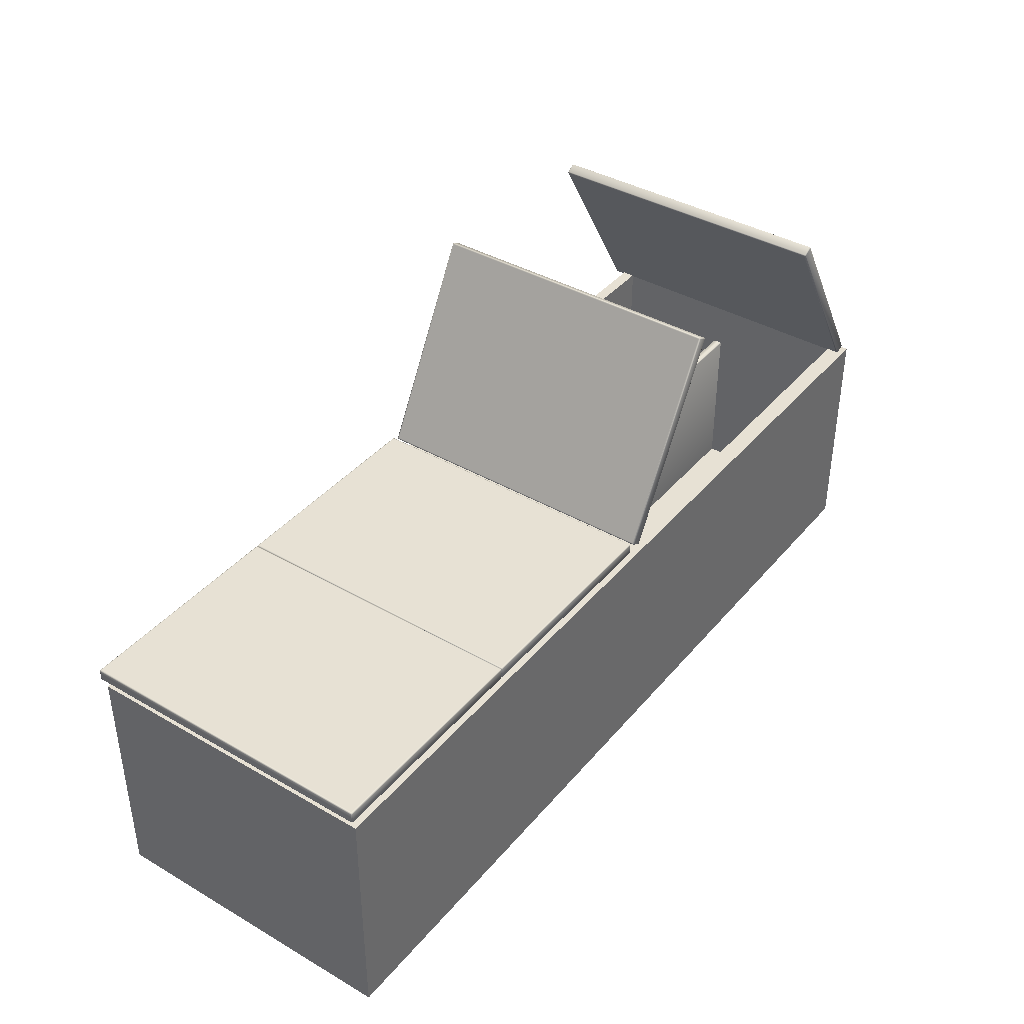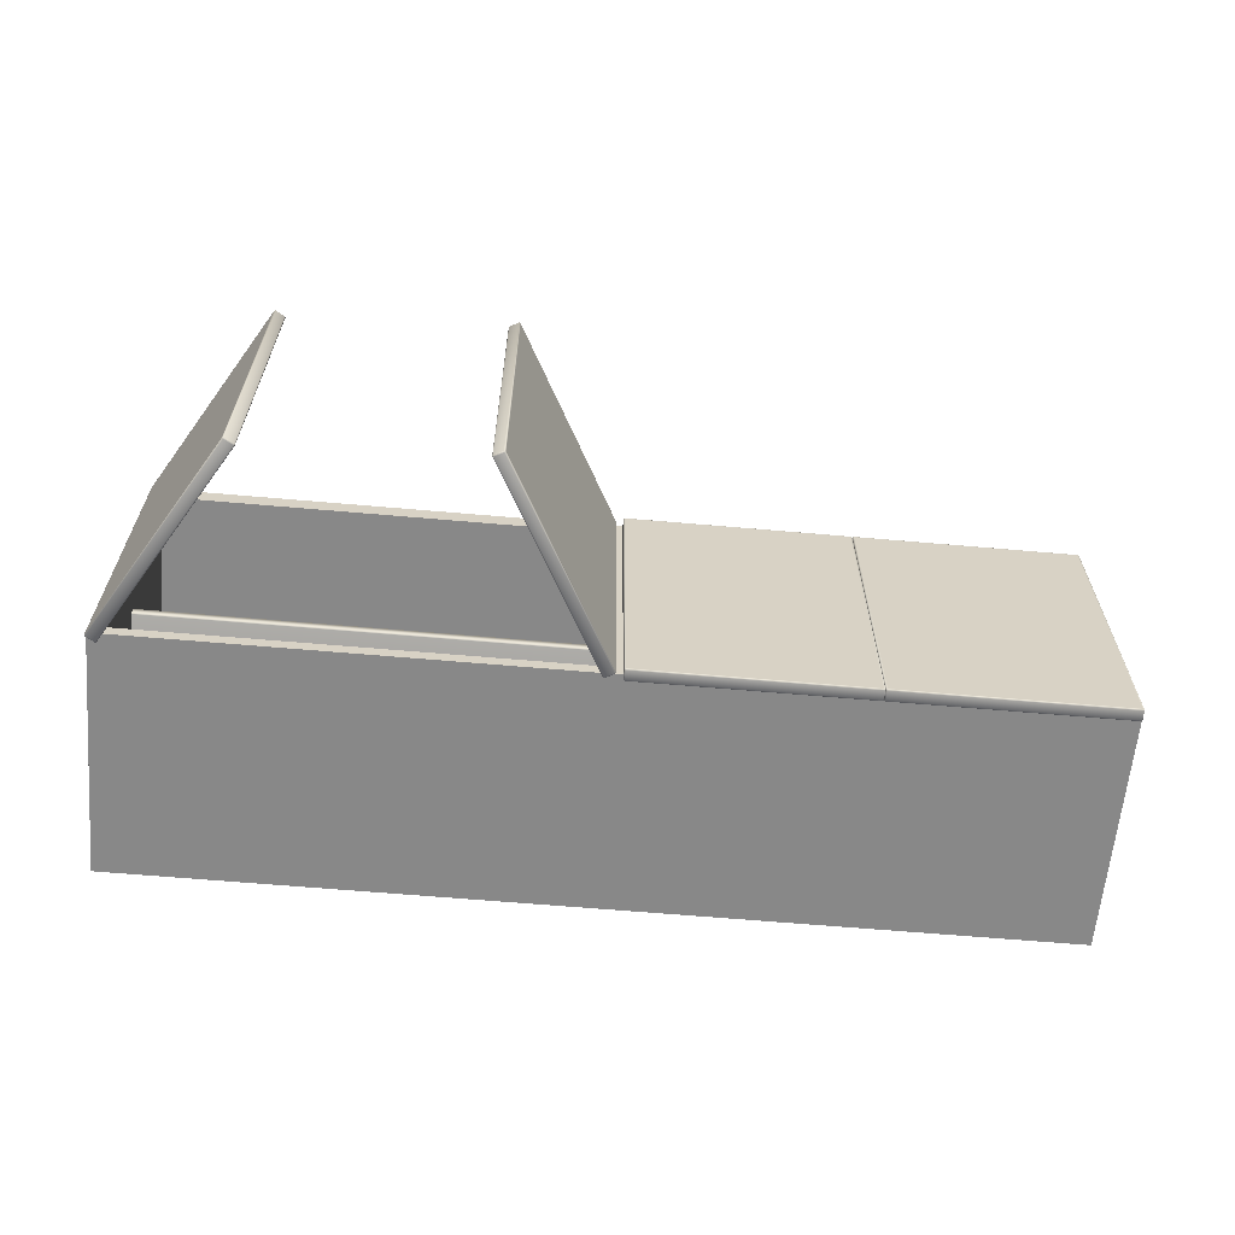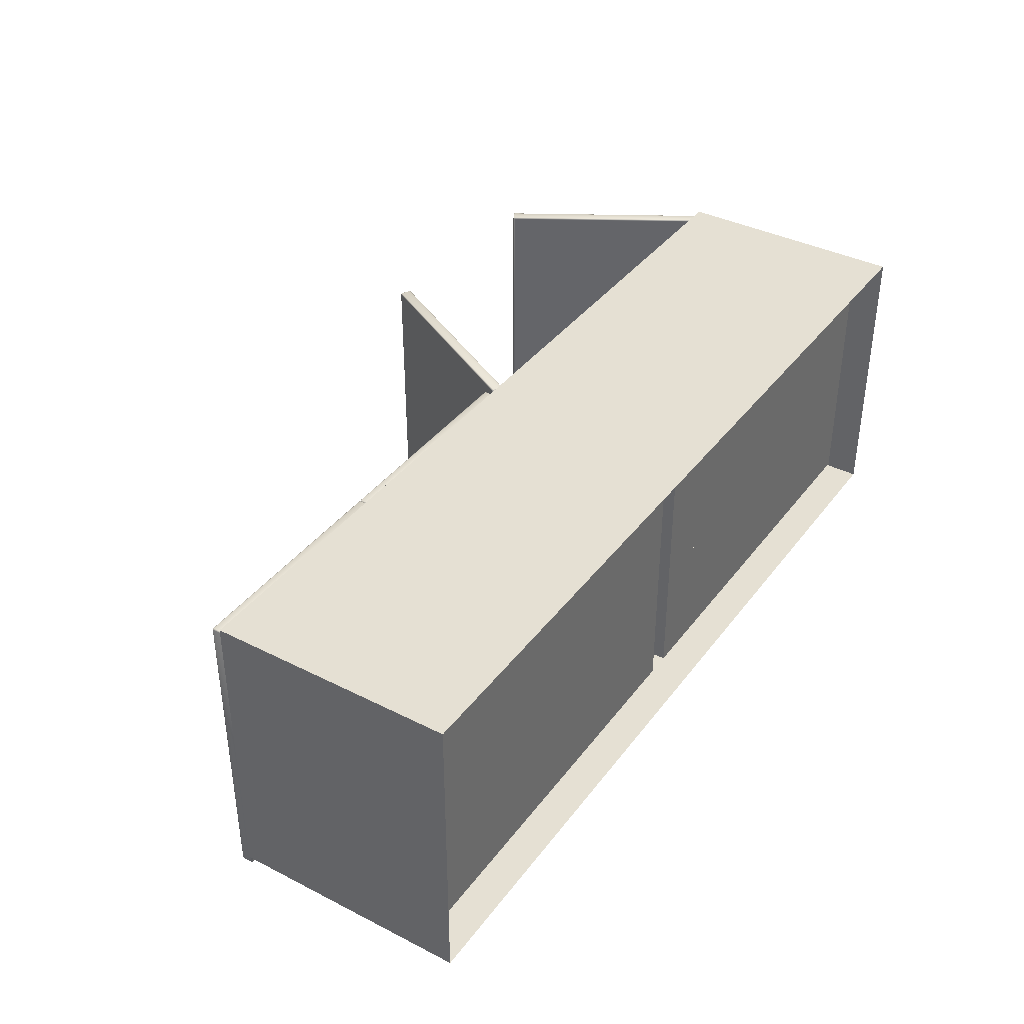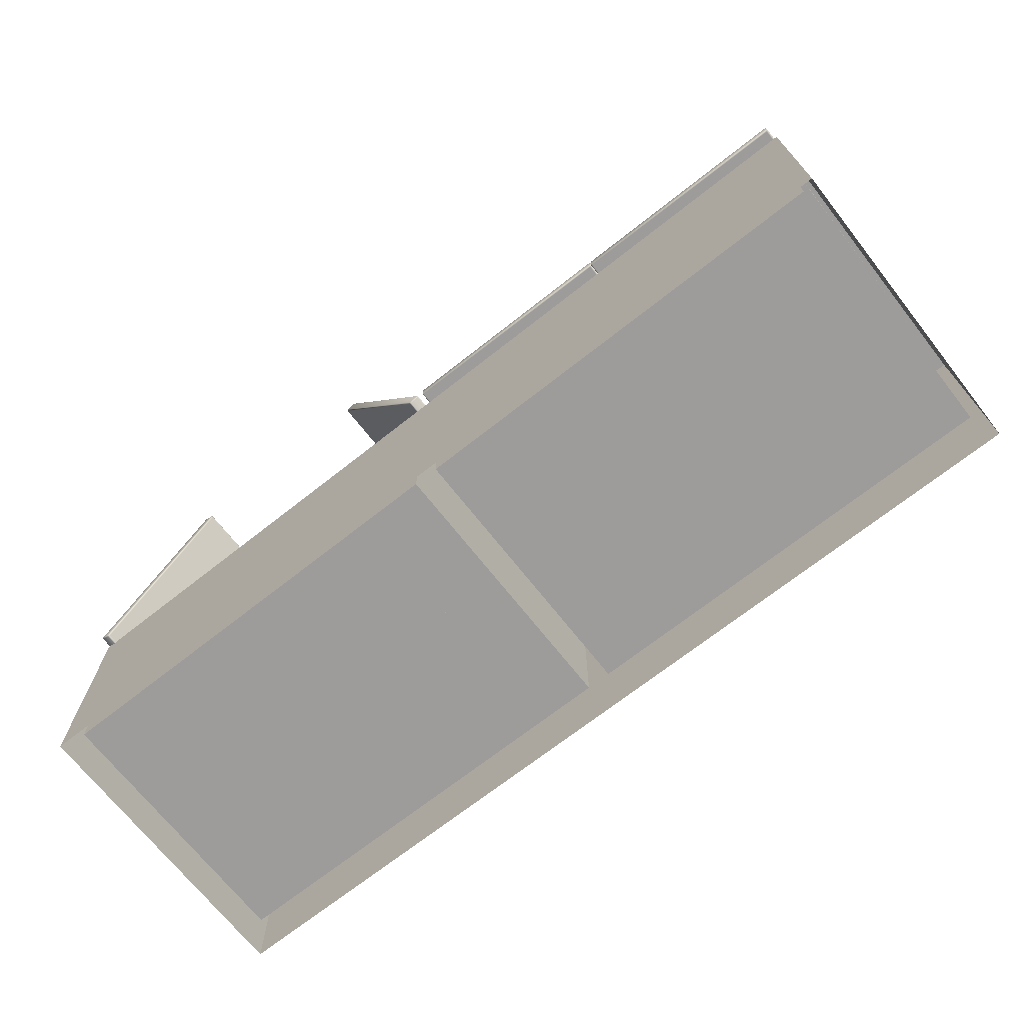
<metadata>
{"format":"obj","ext":"obj","renderer":"f3d","projection":"perspective","resolution":1024,"background":"white","views":[{"elev":39.5,"azim":125.7,"up":"+Z"},{"elev":-62.9,"azim":-5.1,"up":"+Y"},{"elev":38.2,"azim":122.7,"up":"+Y"},{"elev":-70.3,"azim":38.2,"up":"+Z"}]}
</metadata>
<code>
g default
v -277 250 -252.5
v -277 200 -252.5
v -277 250 -292.5
v -277 200 -292.5
v -350 250 -252.5
v -348 200 -252.5
v -350 250 -292.5
v -348 200 -292.5
v -200 250 -252.5
v -202 200 -252.5
v -200 250 -292.5
v -202 200 -292.5
v -277 247 -252.5
v -202 247 -252.5
v -348 247 -252.5
v -200 247 -252.5
v -350 247 -252.5
v -200 247 -292.5
v -350 247 -292.5
v -277 202 -252.5
v -202 202 -252.5
v -348 202 -252.5
v -200 200 -252.5
v -350 200 -252.5
v -200 200 -292.5
v -350 200 -292.5
v -273 247 -252.5
v -273 250 -252.5
v -273 202 -252.5
v -273 250 -292.5
v -273 200 -252.5
v -273 200 -292.5
v -277 247 -287.5
v -202 247 -287.5
v -348 247 -287.5
v -277 202 -287.5
v -202 202 -287.5
v -348 202 -287.5
v -273 247 -287.5
v -273 202 -287.5
v -202 222.1 -260.5
v -273 222.1 -260.5
v -202 222 -287.5
v -273 222 -287.5
v -202 223.4 -260.5
v -273 223.4 -260.5
v -202 223.5 -287.5
v -273 223.5 -287.5
v -202 222 -260.7
v -273 222 -260.7
v -202 223.5 -260.7
v -273 223.5 -260.7
v -277 222.1 -260.5
v -348 222.1 -260.5
v -277 222 -287.5
v -348 222 -287.5
v -277 223.4 -260.5
v -348 223.4 -260.5
v -277 223.5 -287.5
v -348 223.5 -287.5
v -277 222 -260.7
v -348 222 -260.7
v -277 223.5 -260.7
v -348 223.5 -260.7
g kitchenFBXASC045cabinet02
g default
v -237.3 249 -252.3
v -200.7 249 -252.3
v -237.3 249 -250.7
v -200.7 249 -250.7
v -237.3 248.8 -250.5
v -200.7 248.8 -250.5
v -237.3 198.2 -250.5
v -200.7 198.2 -250.5
v -237.3 198 -250.7
v -200.7 198 -250.7
v -237.3 198 -252.3
v -200.7 198 -252.3
v -237.3 198.2 -252.5
v -200.7 198.2 -252.5
v -237.3 248.8 -252.5
v -200.7 248.8 -252.5
v -200.5 248.8 -252.3
v -200.5 198.2 -252.3
v -200.5 248.8 -250.7
v -200.5 198.2 -250.7
v -237.5 198.2 -252.3
v -237.5 248.8 -252.3
v -237.5 198.2 -250.7
v -237.5 248.8 -250.7
v -237.3 248.9 -250.6
v -200.7 248.9 -250.6
v -237.3 198.1 -250.6
v -200.7 198.1 -250.6
v -237.3 248.9 -252.4
v -200.7 248.9 -252.4
v -237.3 198.1 -252.4
v -200.7 198.1 -252.4
v -200.6 248.9 -252.3
v -200.6 248.9 -250.7
v -200.6 198.1 -252.3
v -200.6 198.1 -250.7
v -237.4 248.9 -252.3
v -237.4 248.9 -250.7
v -237.4 198.1 -252.3
v -237.4 198.1 -250.7
v -200.6 198.2 -250.6
v -200.6 248.8 -250.6
v -200.6 198.2 -252.4
v -200.6 248.8 -252.4
v -237.4 198.2 -250.6
v -237.4 248.8 -250.6
v -237.4 198.2 -252.4
v -237.4 248.8 -252.4
v -237.2 248.7 -250.5
v -200.8 248.7 -250.5
v -237.2 198.3 -250.5
v -200.8 198.3 -250.5
v -237.2 198.3 -252.5
v -200.8 198.3 -252.5
v -237.2 248.7 -252.5
v -200.8 248.7 -252.5
g kitchenFBXASC045cabinet02_door1
g default
v -274.3 249 -252.3
v -237.7 249 -252.3
v -274.3 249 -250.7
v -237.7 249 -250.7
v -274.3 248.8 -250.5
v -237.7 248.8 -250.5
v -274.3 198.2 -250.5
v -237.7 198.2 -250.5
v -274.3 198 -250.7
v -237.7 198 -250.7
v -274.3 198 -252.3
v -237.7 198 -252.3
v -274.3 198.2 -252.5
v -237.7 198.2 -252.5
v -274.3 248.8 -252.5
v -237.7 248.8 -252.5
v -237.5 248.8 -252.3
v -237.5 198.2 -252.3
v -237.5 248.8 -250.7
v -237.5 198.2 -250.7
v -274.5 198.2 -252.3
v -274.5 248.8 -252.3
v -274.5 198.2 -250.7
v -274.5 248.8 -250.7
v -274.3 248.9 -250.6
v -237.7 248.9 -250.6
v -274.3 198.1 -250.6
v -237.7 198.1 -250.6
v -274.3 248.9 -252.4
v -237.7 248.9 -252.4
v -274.3 198.1 -252.4
v -237.7 198.1 -252.4
v -237.6 248.9 -252.3
v -237.6 248.9 -250.7
v -237.6 198.1 -252.3
v -237.6 198.1 -250.7
v -274.4 248.9 -252.3
v -274.4 248.9 -250.7
v -274.4 198.1 -252.3
v -274.4 198.1 -250.7
v -237.6 198.2 -250.6
v -237.6 248.8 -250.6
v -237.6 198.2 -252.4
v -237.6 248.8 -252.4
v -274.4 198.2 -250.6
v -274.4 248.8 -250.6
v -274.4 198.2 -252.4
v -274.4 248.8 -252.4
v -274.2 248.7 -250.5
v -237.8 248.7 -250.5
v -274.2 198.3 -250.5
v -237.8 198.3 -250.5
v -274.2 198.3 -252.5
v -237.8 198.3 -252.5
v -274.2 248.7 -252.5
v -237.8 248.7 -252.5
g kitchenFBXASC045cabinet02_door2
g default
v -294.8 249 -220
v -277.2 249 -252.1
v -293.4 249 -219.2
v -275.8 249 -251.3
v -293.2 248.8 -219.1
v -275.6 248.8 -251.2
v -293.2 198.2 -219.1
v -275.6 198.2 -251.2
v -293.4 198 -219.2
v -275.8 198 -251.3
v -294.8 198 -220
v -277.2 198 -252.1
v -295 198.2 -220.1
v -277.4 198.2 -252.2
v -295 248.8 -220.1
v -277.4 248.8 -252.2
v -277.1 248.8 -252.3
v -277.1 198.2 -252.3
v -275.7 248.8 -251.5
v -275.7 198.2 -251.5
v -294.9 198.2 -219.8
v -294.9 248.8 -219.8
v -293.5 198.2 -219.1
v -293.5 248.8 -219.1
v -293.3 248.9 -219.2
v -275.7 248.9 -251.3
v -293.3 198.1 -219.2
v -275.7 198.1 -251.3
v -294.9 248.9 -220.1
v -277.3 248.9 -252.2
v -294.9 198.1 -220.1
v -277.3 198.1 -252.2
v -277.1 248.9 -252.2
v -275.7 248.9 -251.5
v -277.1 198.1 -252.2
v -275.7 198.1 -251.5
v -294.9 248.9 -219.9
v -293.5 248.9 -219.1
v -294.9 198.1 -219.9
v -293.5 198.1 -219.1
v -275.6 198.2 -251.4
v -275.6 248.8 -251.4
v -277.3 198.2 -252.3
v -277.3 248.8 -252.3
v -293.3 198.2 -219.1
v -293.3 248.8 -219.1
v -295 198.2 -220
v -295 248.8 -220
v -293.2 248.7 -219.2
v -275.7 248.7 -251.1
v -293.2 198.3 -219.2
v -275.7 198.3 -251.1
v -294.9 198.3 -220.2
v -277.4 198.3 -252.1
v -294.9 248.7 -220.2
v -277.4 248.7 -252.1
g kitchenFBXASC045cabinet02_door3
g default
v -348.3 249 -252.8
v -329.4 249 -221.4
v -349.7 249 -252
v -330.8 249 -220.6
v -349.8 248.8 -251.9
v -331 248.8 -220.5
v -349.8 198.2 -251.9
v -331 198.2 -220.5
v -349.7 198 -252
v -330.8 198 -220.6
v -348.3 198 -252.8
v -329.4 198 -221.4
v -348.1 198.2 -252.9
v -329.3 198.2 -221.5
v -348.1 248.8 -252.9
v -329.3 248.8 -221.5
v -329.3 248.8 -221.2
v -329.3 198.2 -221.2
v -330.7 248.8 -220.4
v -330.7 198.2 -220.4
v -348.4 198.2 -253
v -348.4 248.8 -253
v -349.8 198.2 -252.1
v -349.8 248.8 -252.1
v -349.8 248.9 -251.9
v -330.9 248.9 -220.5
v -349.8 198.1 -251.9
v -330.9 198.1 -220.5
v -348.2 248.9 -252.9
v -329.3 248.9 -221.5
v -348.2 198.1 -252.9
v -329.3 198.1 -221.5
v -329.4 248.9 -221.3
v -330.7 248.9 -220.5
v -329.4 198.1 -221.3
v -330.7 198.1 -220.5
v -348.4 248.9 -252.9
v -349.7 248.9 -252.1
v -348.4 198.1 -252.9
v -349.7 198.1 -252.1
v -330.9 198.2 -220.4
v -330.9 248.8 -220.4
v -329.2 198.2 -221.4
v -329.2 248.8 -221.4
v -349.9 198.2 -252
v -349.9 248.8 -252
v -348.3 198.2 -253
v -348.3 248.8 -253
v -349.8 248.7 -251.8
v -331 248.7 -220.6
v -349.8 198.3 -251.8
v -331 198.3 -220.6
v -348.1 198.3 -252.8
v -329.3 198.3 -221.6
v -348.1 248.7 -252.8
v -329.3 248.7 -221.6
g kitchenFBXASC045cabinet02_door4
f 24 26 6
f 6 26 8
f 12 25 10
f 10 25 23
f 18 11 16
f 16 11 9
f 5 7 17
f 17 7 19
f 23 16 21
f 21 16 14
f 15 17 22
f 22 17 24
f 25 18 23
f 23 18 16
f 17 19 24
f 24 19 26
f 28 1 27
f 27 1 13
f 13 20 27
f 27 20 29
f 30 3 28
f 28 3 1
f 20 2 29
f 29 2 31
f 2 4 31
f 31 4 32
f 15 22 35
f 35 22 38
f 20 13 36
f 36 13 33
f 21 14 37
f 37 14 34
f 27 29 39
f 39 29 40
f 42 41 46
f 46 41 45
f 52 46 51
f 51 46 45
f 47 48 51
f 51 48 52
f 50 44 49
f 49 44 43
f 41 42 49
f 49 42 50
f 9 11 28
f 28 11 30
f 27 14 28
f 28 14 9
f 27 39 14
f 14 39 34
f 39 40 34
f 34 40 37
f 40 29 37
f 37 29 21
f 29 31 21
f 21 31 10
f 31 32 10
f 10 32 12
f 7 5 3
f 3 5 1
f 5 15 1
f 1 15 13
f 15 35 13
f 13 35 33
f 35 38 33
f 33 38 36
f 38 22 36
f 36 22 20
f 22 6 20
f 20 6 2
f 6 8 2
f 2 8 4
f 14 16 9
f 17 15 5
f 6 22 24
f 21 10 23
f 54 53 58
f 58 53 57
f 64 58 63
f 63 58 57
f 59 60 63
f 63 60 64
f 62 56 61
f 61 56 55
f 53 54 61
f 61 54 62
f 67 68 65
f 65 68 66
f 75 76 73
f 73 76 74
f 83 84 81
f 81 84 82
f 87 88 85
f 85 88 86
f 89 90 67
f 67 90 68
f 69 70 89
f 89 70 90
f 73 74 91
f 91 74 92
f 91 92 71
f 71 92 72
f 65 66 93
f 93 66 94
f 93 94 79
f 79 94 80
f 95 96 75
f 75 96 76
f 77 78 95
f 95 78 96
f 98 97 68
f 68 97 66
f 83 81 98
f 98 81 97
f 99 100 76
f 76 100 74
f 82 84 99
f 99 84 100
f 101 102 65
f 65 102 67
f 86 88 101
f 101 88 102
f 104 103 73
f 73 103 75
f 87 85 104
f 104 85 103
f 105 106 72
f 72 106 70
f 84 83 105
f 105 83 106
f 108 107 80
f 80 107 78
f 81 82 108
f 108 82 107
f 110 109 69
f 69 109 71
f 88 87 110
f 110 87 109
f 111 112 77
f 77 112 79
f 85 86 111
f 111 86 112
f 90 98 68
f 106 83 98
f 98 90 106
f 70 106 90
f 67 102 89
f 102 88 110
f 110 89 102
f 89 110 69
f 74 100 92
f 100 84 105
f 105 92 100
f 92 105 72
f 66 97 94
f 97 81 108
f 108 94 97
f 94 108 80
f 91 104 73
f 109 87 104
f 104 91 109
f 71 109 91
f 96 99 76
f 107 82 99
f 99 96 107
f 78 107 96
f 93 101 65
f 112 86 101
f 101 93 112
f 79 112 93
f 75 103 95
f 103 85 111
f 111 95 103
f 95 111 77
f 70 69 114
f 114 69 113
f 72 70 116
f 116 70 114
f 71 72 115
f 115 72 116
f 69 71 113
f 113 71 115
f 115 116 113
f 113 116 114
f 78 77 118
f 118 77 117
f 80 78 120
f 120 78 118
f 79 80 119
f 119 80 120
f 77 79 117
f 117 79 119
f 119 120 117
f 117 120 118
f 123 124 121
f 121 124 122
f 131 132 129
f 129 132 130
f 139 140 137
f 137 140 138
f 143 144 141
f 141 144 142
f 145 146 123
f 123 146 124
f 125 126 145
f 145 126 146
f 129 130 147
f 147 130 148
f 147 148 127
f 127 148 128
f 121 122 149
f 149 122 150
f 149 150 135
f 135 150 136
f 151 152 131
f 131 152 132
f 133 134 151
f 151 134 152
f 154 153 124
f 124 153 122
f 139 137 154
f 154 137 153
f 155 156 132
f 132 156 130
f 138 140 155
f 155 140 156
f 157 158 121
f 121 158 123
f 142 144 157
f 157 144 158
f 160 159 129
f 129 159 131
f 143 141 160
f 160 141 159
f 161 162 128
f 128 162 126
f 140 139 161
f 161 139 162
f 164 163 136
f 136 163 134
f 137 138 164
f 164 138 163
f 166 165 125
f 125 165 127
f 144 143 166
f 166 143 165
f 167 168 133
f 133 168 135
f 141 142 167
f 167 142 168
f 146 154 124
f 162 139 154
f 154 146 162
f 126 162 146
f 123 158 145
f 158 144 166
f 166 145 158
f 145 166 125
f 130 156 148
f 156 140 161
f 161 148 156
f 148 161 128
f 122 153 150
f 153 137 164
f 164 150 153
f 150 164 136
f 147 160 129
f 165 143 160
f 160 147 165
f 127 165 147
f 152 155 132
f 163 138 155
f 155 152 163
f 134 163 152
f 149 157 121
f 168 142 157
f 157 149 168
f 135 168 149
f 131 159 151
f 159 141 167
f 167 151 159
f 151 167 133
f 126 125 170
f 170 125 169
f 128 126 172
f 172 126 170
f 127 128 171
f 171 128 172
f 125 127 169
f 169 127 171
f 171 172 169
f 169 172 170
f 134 133 174
f 174 133 173
f 136 134 176
f 176 134 174
f 135 136 175
f 175 136 176
f 133 135 173
f 173 135 175
f 175 176 173
f 173 176 174
f 179 180 177
f 177 180 178
f 187 188 185
f 185 188 186
f 195 196 193
f 193 196 194
f 199 200 197
f 197 200 198
f 201 202 179
f 179 202 180
f 181 182 201
f 201 182 202
f 185 186 203
f 203 186 204
f 203 204 183
f 183 204 184
f 177 178 205
f 205 178 206
f 205 206 191
f 191 206 192
f 207 208 187
f 187 208 188
f 189 190 207
f 207 190 208
f 210 209 180
f 180 209 178
f 195 193 210
f 210 193 209
f 211 212 188
f 188 212 186
f 194 196 211
f 211 196 212
f 213 214 177
f 177 214 179
f 198 200 213
f 213 200 214
f 216 215 185
f 185 215 187
f 199 197 216
f 216 197 215
f 217 218 184
f 184 218 182
f 196 195 217
f 217 195 218
f 220 219 192
f 192 219 190
f 193 194 220
f 220 194 219
f 222 221 181
f 181 221 183
f 200 199 222
f 222 199 221
f 223 224 189
f 189 224 191
f 197 198 223
f 223 198 224
f 202 210 180
f 218 195 210
f 210 202 218
f 182 218 202
f 179 214 201
f 214 200 222
f 222 201 214
f 201 222 181
f 186 212 204
f 212 196 217
f 217 204 212
f 204 217 184
f 178 209 206
f 209 193 220
f 220 206 209
f 206 220 192
f 203 216 185
f 221 199 216
f 216 203 221
f 183 221 203
f 208 211 188
f 219 194 211
f 211 208 219
f 190 219 208
f 205 213 177
f 224 198 213
f 213 205 224
f 191 224 205
f 187 215 207
f 215 197 223
f 223 207 215
f 207 223 189
f 182 181 226
f 226 181 225
f 184 182 228
f 228 182 226
f 183 184 227
f 227 184 228
f 181 183 225
f 225 183 227
f 227 228 225
f 225 228 226
f 190 189 230
f 230 189 229
f 192 190 232
f 232 190 230
f 191 192 231
f 231 192 232
f 189 191 229
f 229 191 231
f 231 232 229
f 229 232 230
f 235 236 233
f 233 236 234
f 243 244 241
f 241 244 242
f 251 252 249
f 249 252 250
f 255 256 253
f 253 256 254
f 257 258 235
f 235 258 236
f 237 238 257
f 257 238 258
f 241 242 259
f 259 242 260
f 259 260 239
f 239 260 240
f 233 234 261
f 261 234 262
f 261 262 247
f 247 262 248
f 263 264 243
f 243 264 244
f 245 246 263
f 263 246 264
f 266 265 236
f 236 265 234
f 251 249 266
f 266 249 265
f 267 268 244
f 244 268 242
f 250 252 267
f 267 252 268
f 269 270 233
f 233 270 235
f 254 256 269
f 269 256 270
f 272 271 241
f 241 271 243
f 255 253 272
f 272 253 271
f 273 274 240
f 240 274 238
f 252 251 273
f 273 251 274
f 276 275 248
f 248 275 246
f 249 250 276
f 276 250 275
f 278 277 237
f 237 277 239
f 256 255 278
f 278 255 277
f 279 280 245
f 245 280 247
f 253 254 279
f 279 254 280
f 258 266 236
f 274 251 266
f 266 258 274
f 238 274 258
f 235 270 257
f 270 256 278
f 278 257 270
f 257 278 237
f 242 268 260
f 268 252 273
f 273 260 268
f 260 273 240
f 234 265 262
f 265 249 276
f 276 262 265
f 262 276 248
f 259 272 241
f 277 255 272
f 272 259 277
f 239 277 259
f 264 267 244
f 275 250 267
f 267 264 275
f 246 275 264
f 261 269 233
f 280 254 269
f 269 261 280
f 247 280 261
f 243 271 263
f 271 253 279
f 279 263 271
f 263 279 245
f 238 237 282
f 282 237 281
f 240 238 284
f 284 238 282
f 239 240 283
f 283 240 284
f 237 239 281
f 281 239 283
f 283 284 281
f 281 284 282
f 246 245 286
f 286 245 285
f 248 246 288
f 288 246 286
f 247 248 287
f 287 248 288
f 245 247 285
f 285 247 287
f 287 288 285
f 285 288 286

</code>
